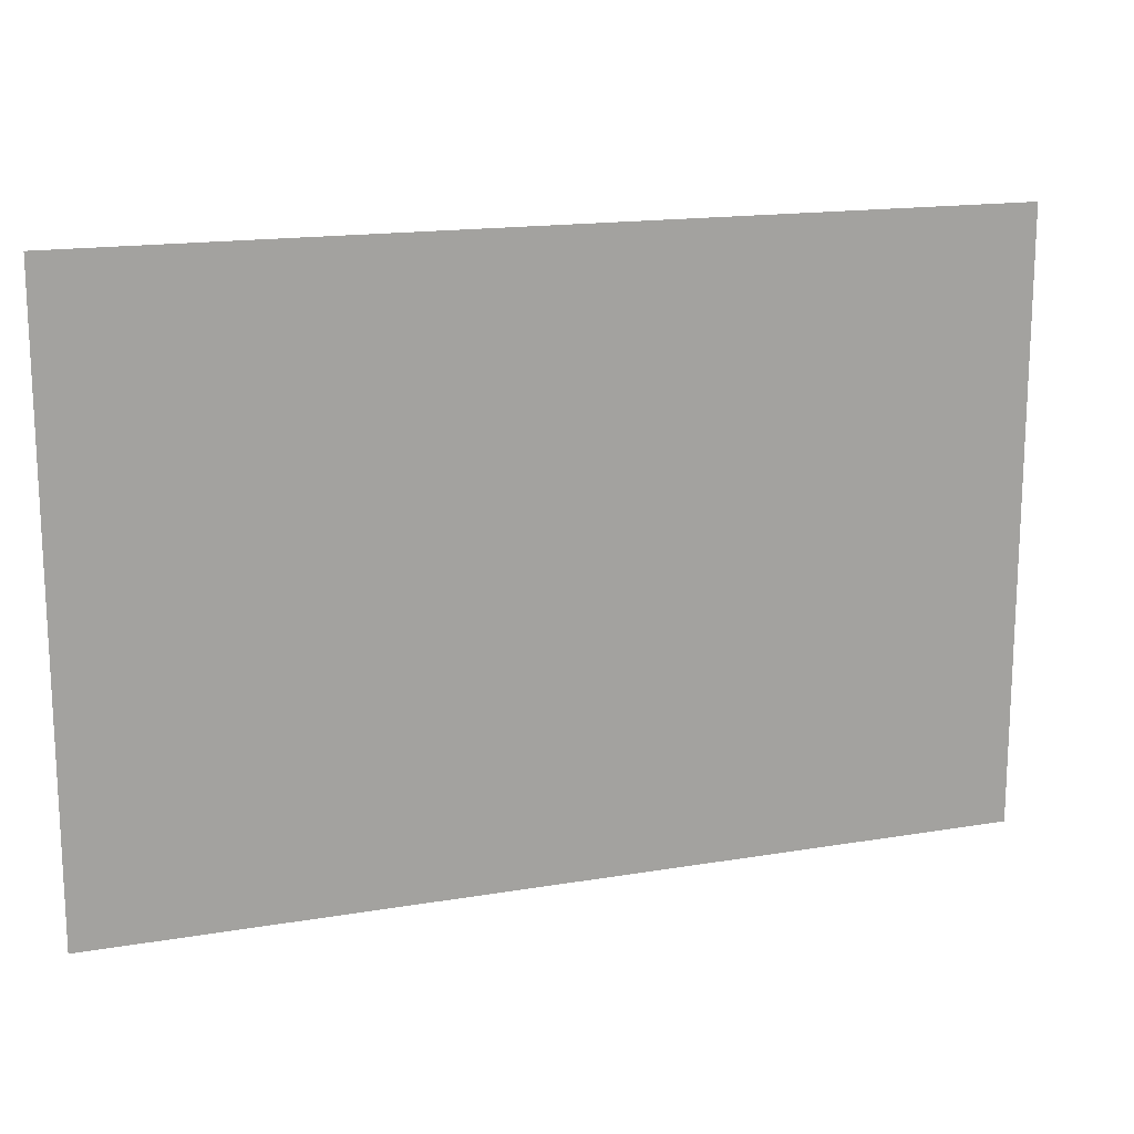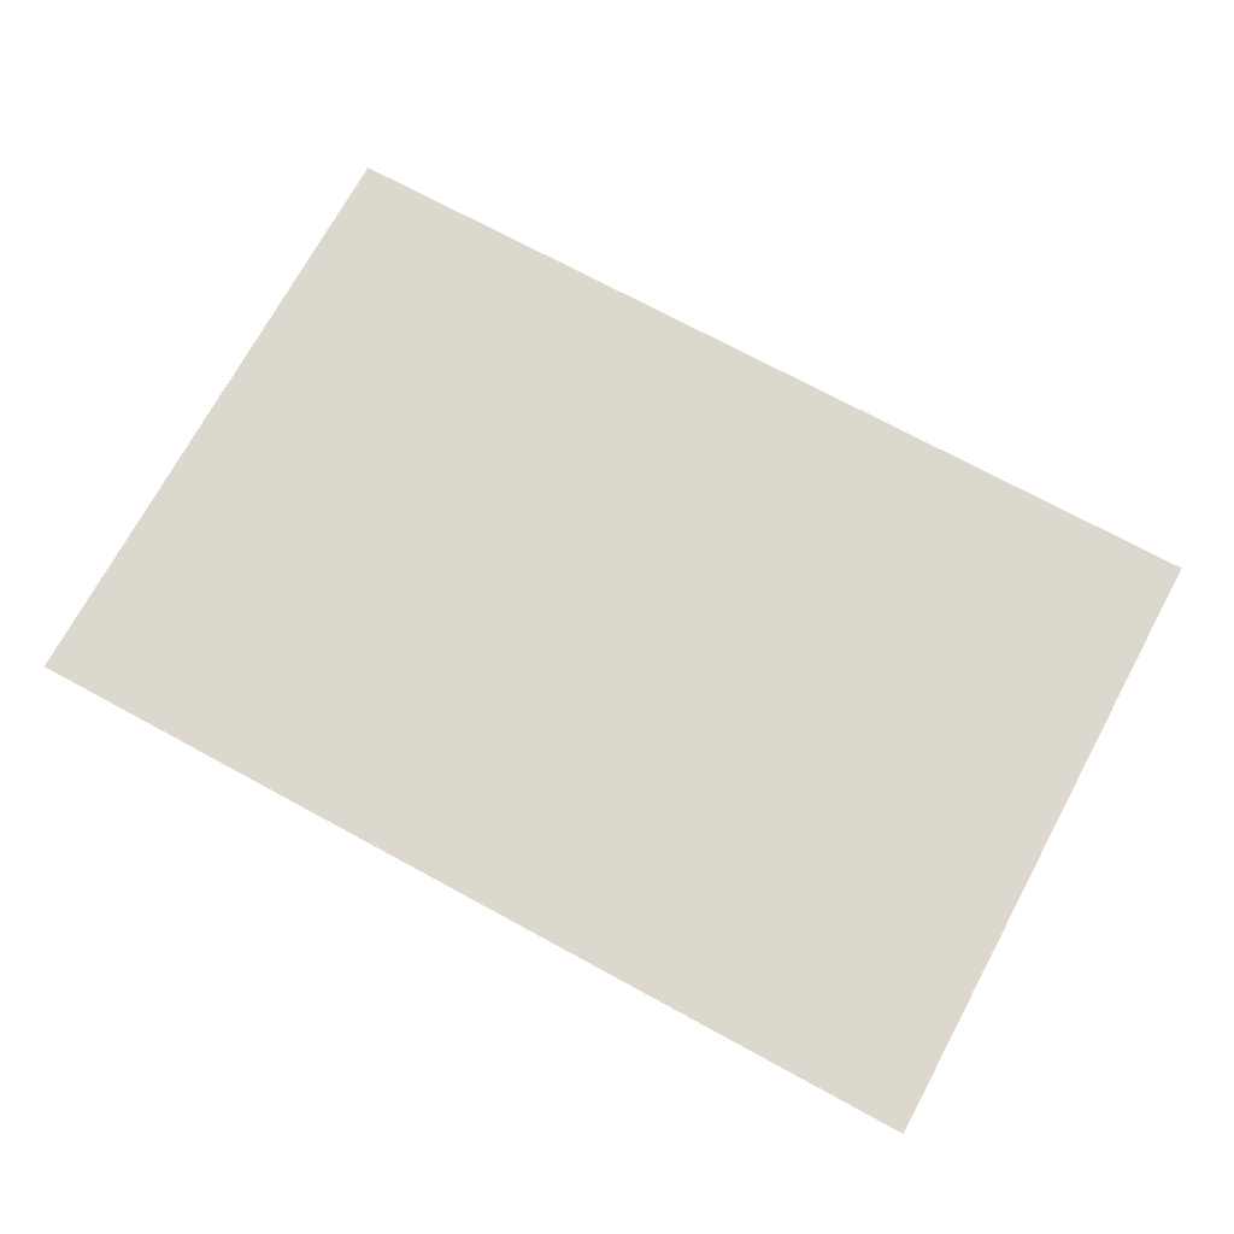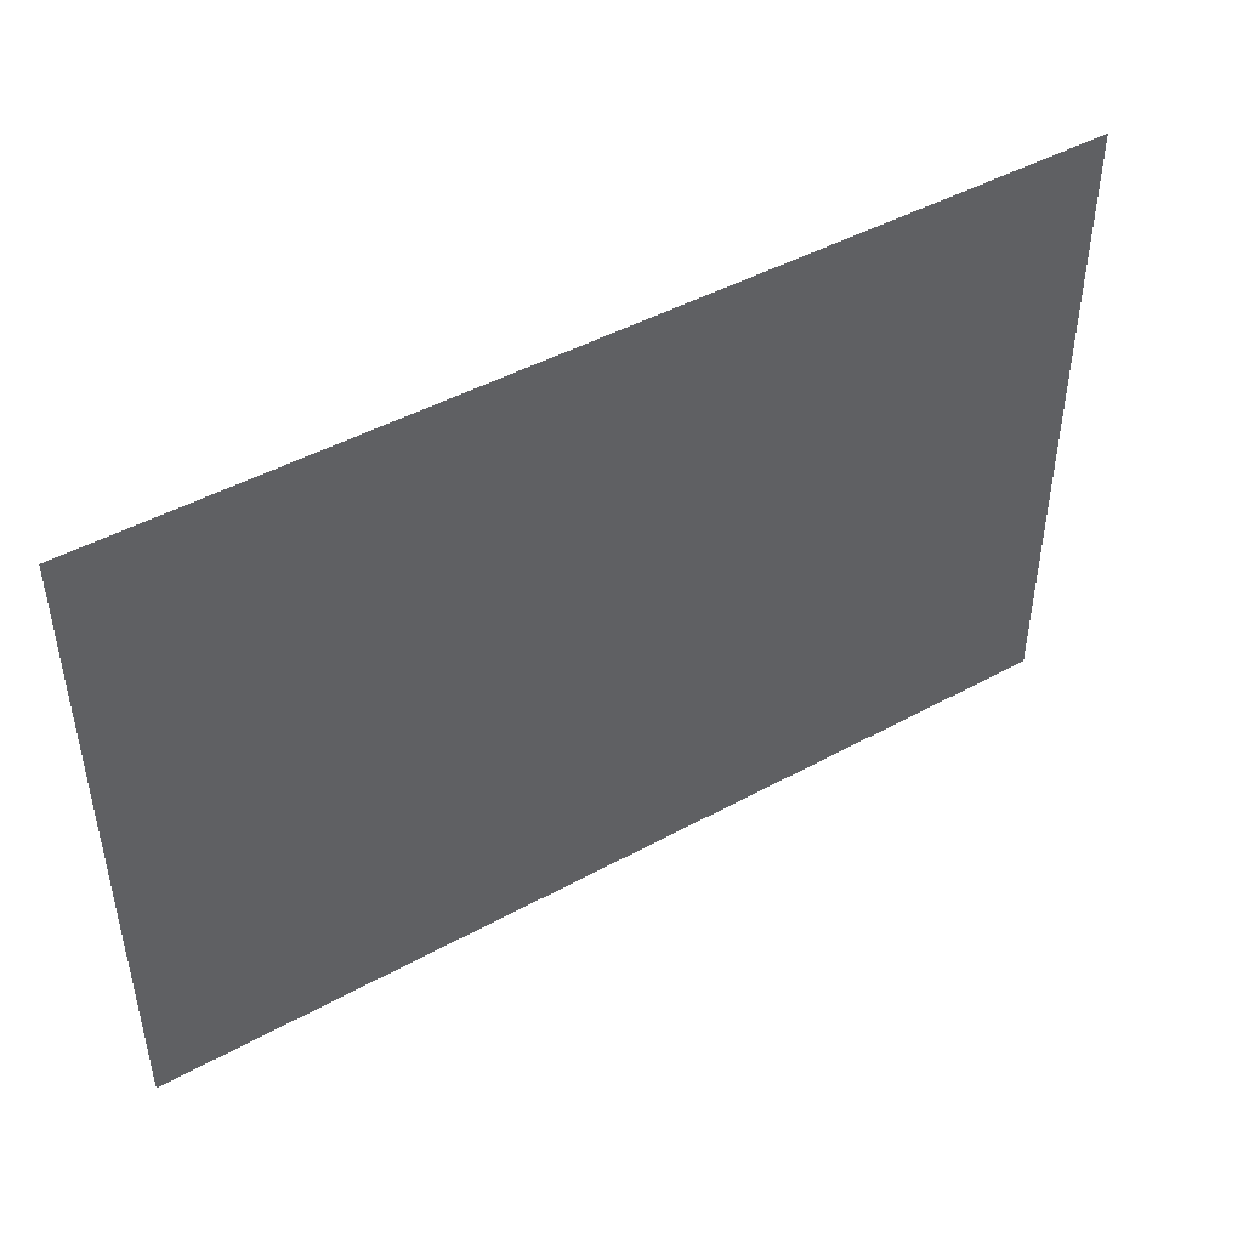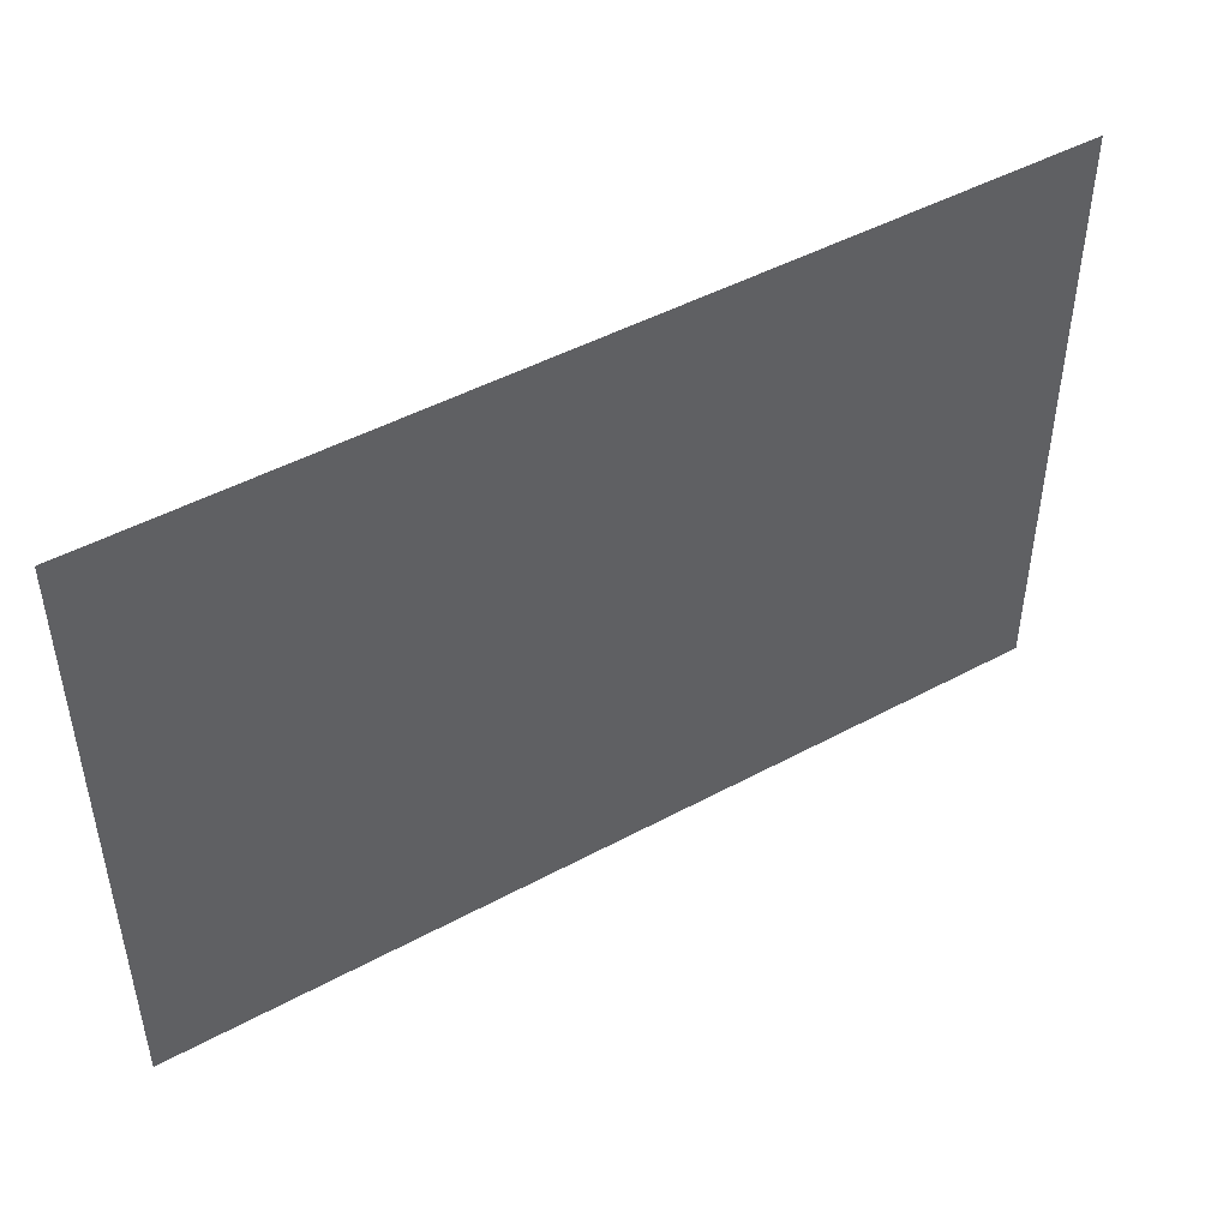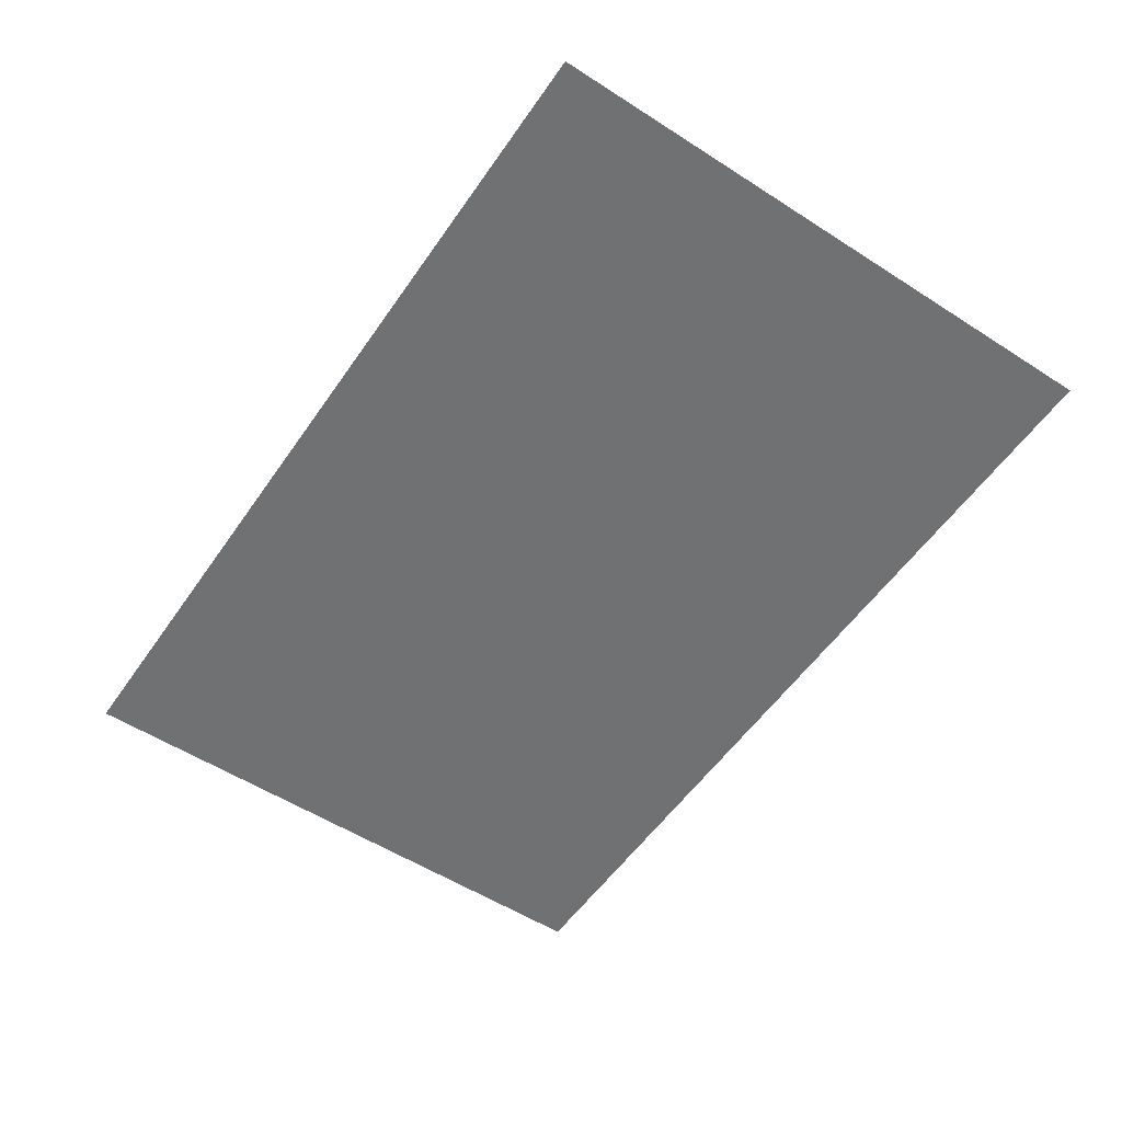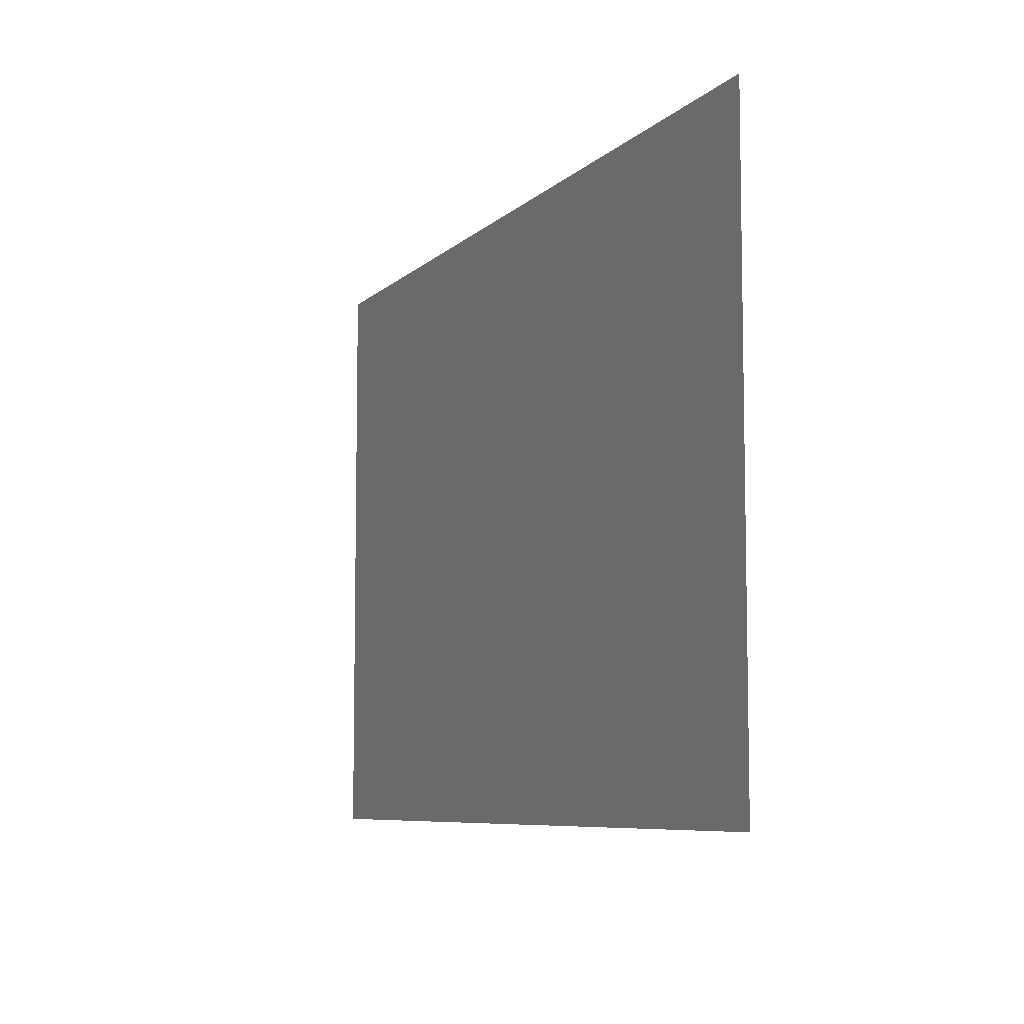
<metadata>
{"format":"obj","ext":"obj","renderer":"f3d","projection":"perspective","resolution":1024,"background":"white","views":[{"elev":16.1,"azim":-19.3,"up":"+Y"},{"elev":72.2,"azim":28.5,"up":"+Z"},{"elev":45.7,"azim":-32.3,"up":"+Y"},{"elev":47.1,"azim":-31.5,"up":"+Y"},{"elev":-55.1,"azim":-124.1,"up":"+Z"},{"elev":-7.4,"azim":66.2,"up":"+Y"}]}
</metadata>
<code>
v 0 -0.64 0
v -0.96 -0.64 0
v -0.96 0 0
v 0 0 0
g sandbox2_mesh_tile_0002
f 1 2 3 4

</code>
